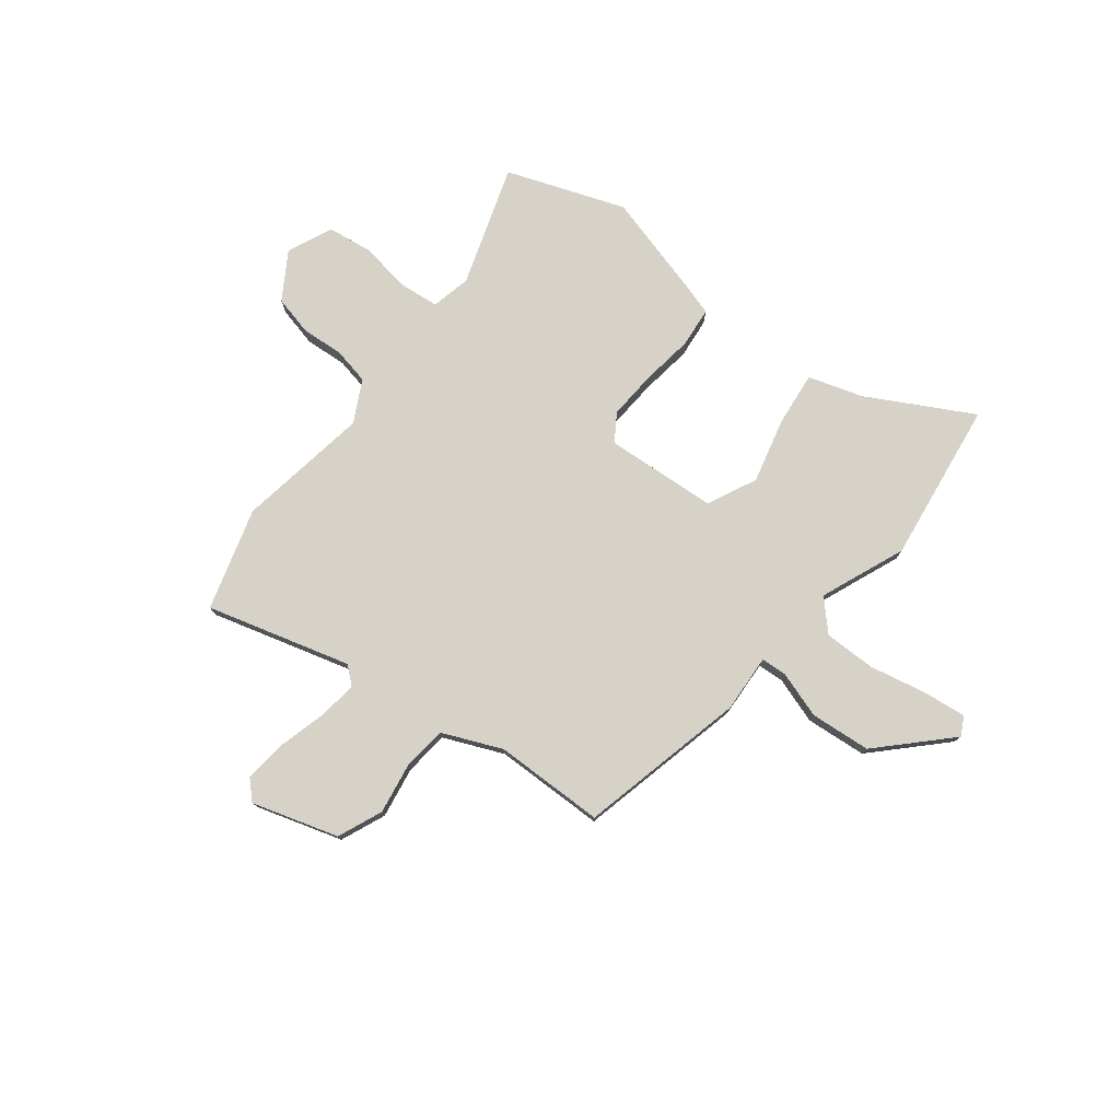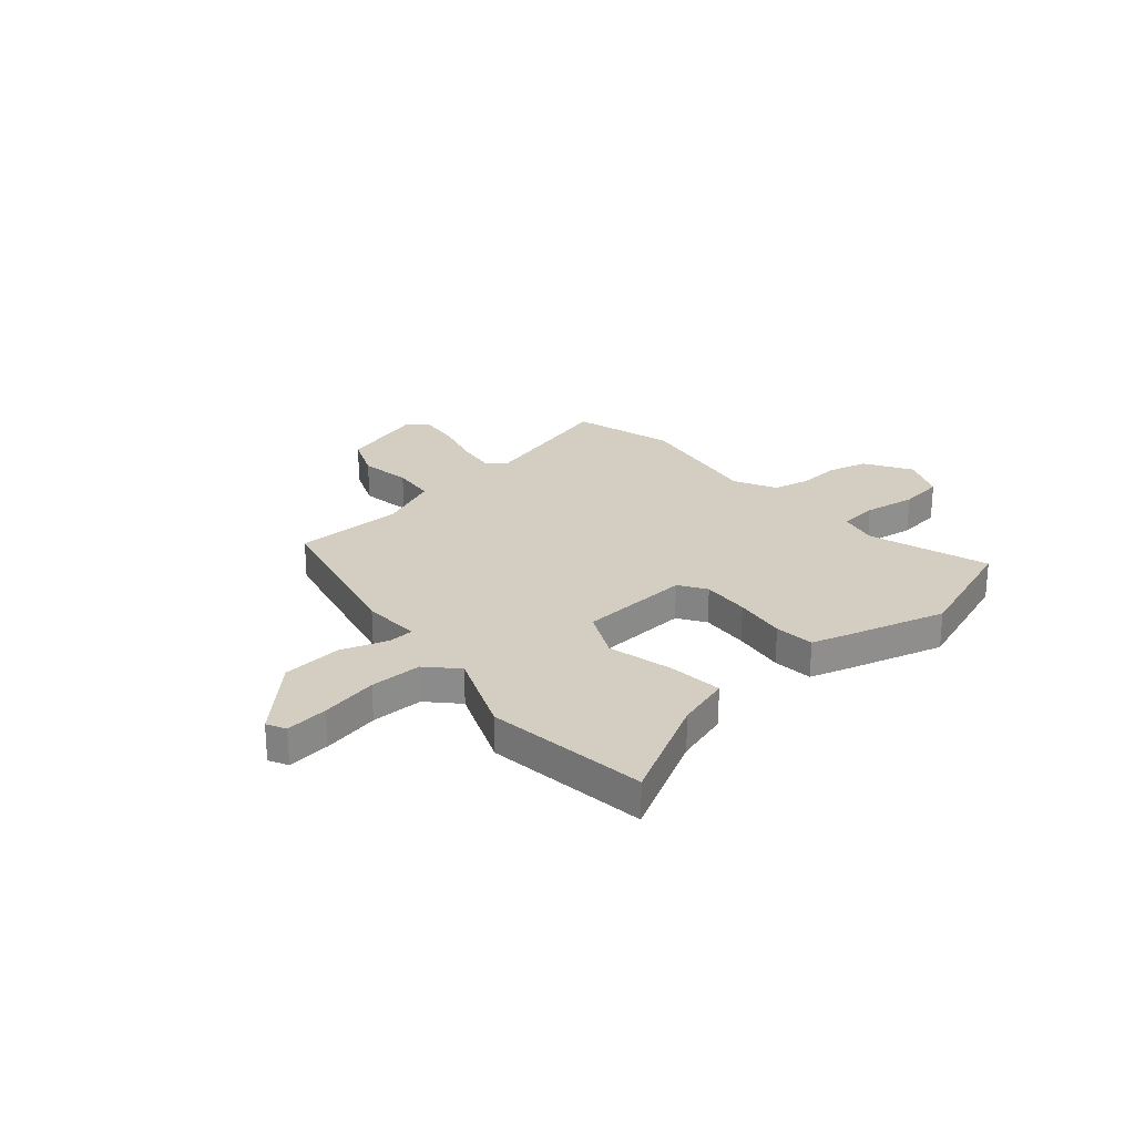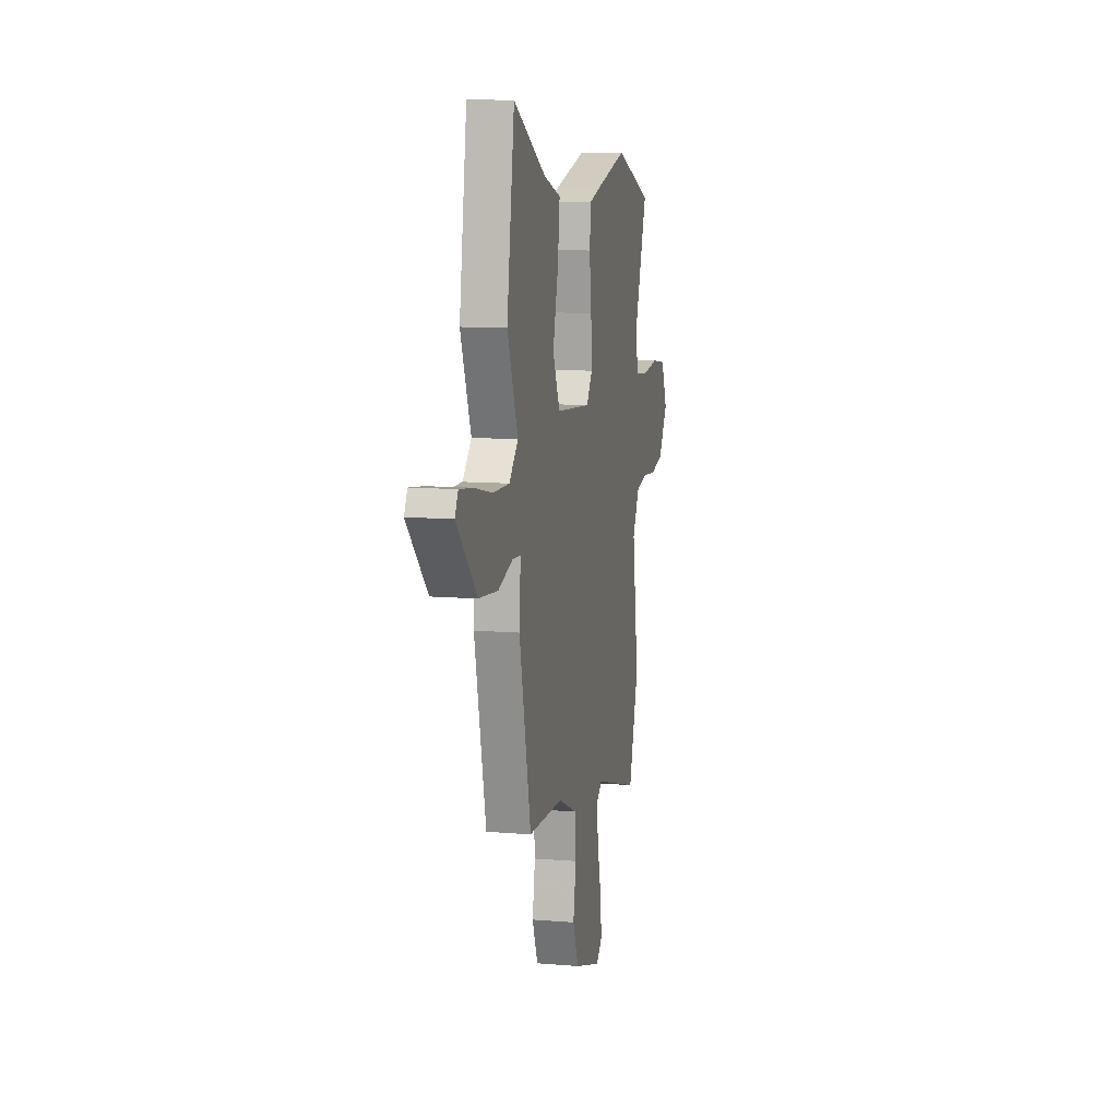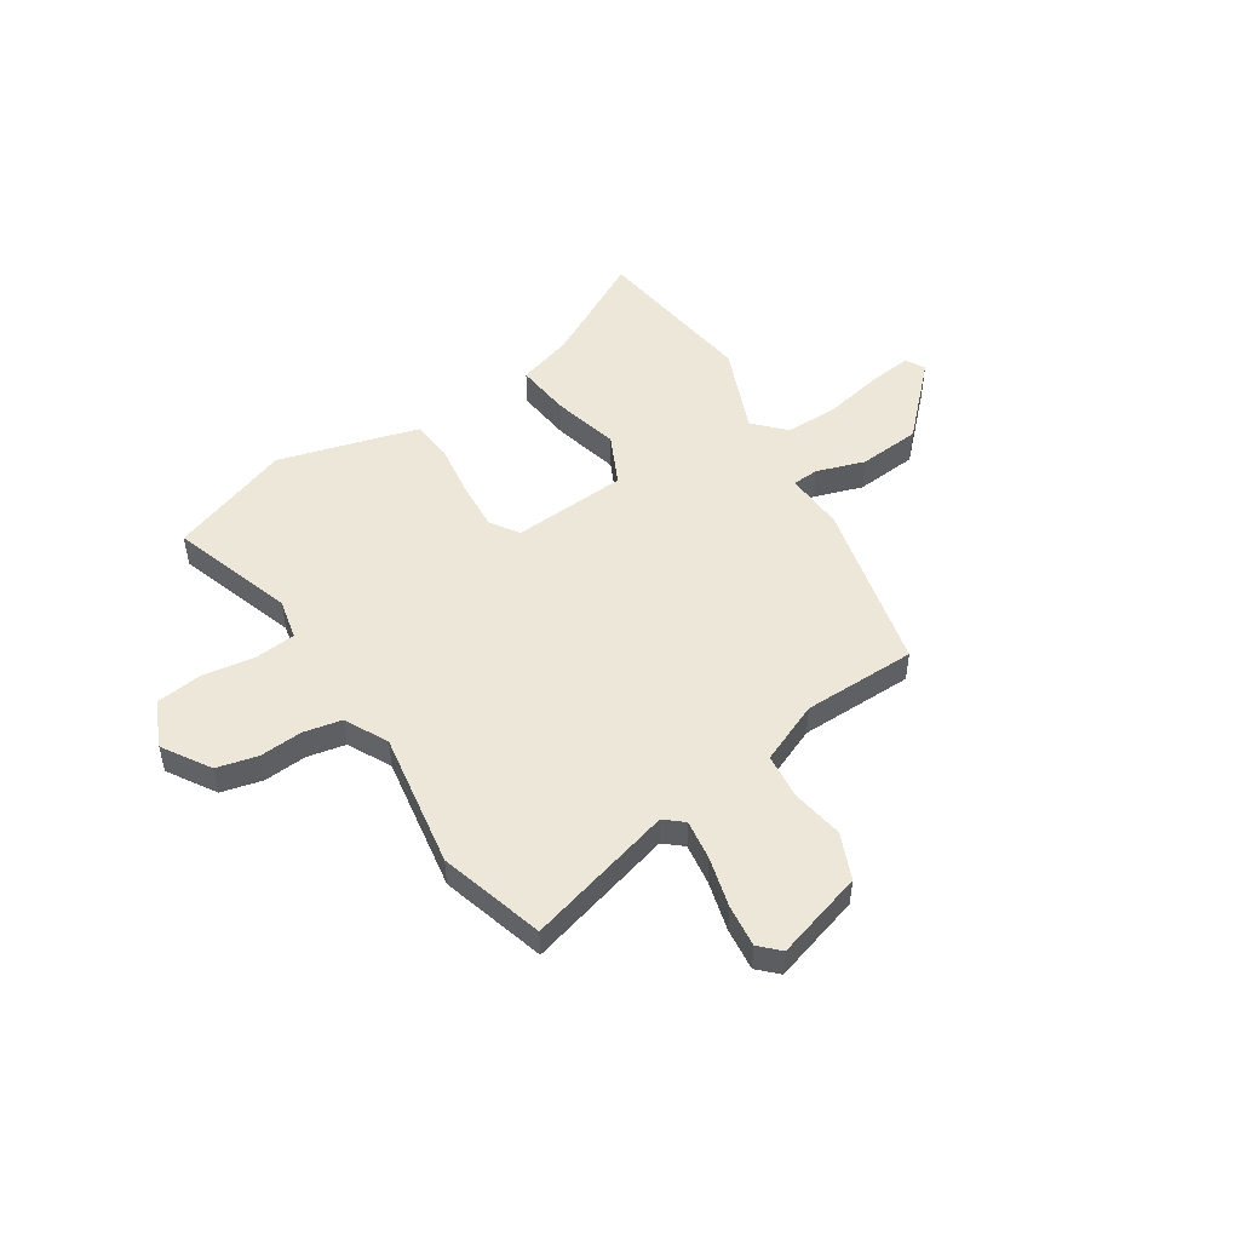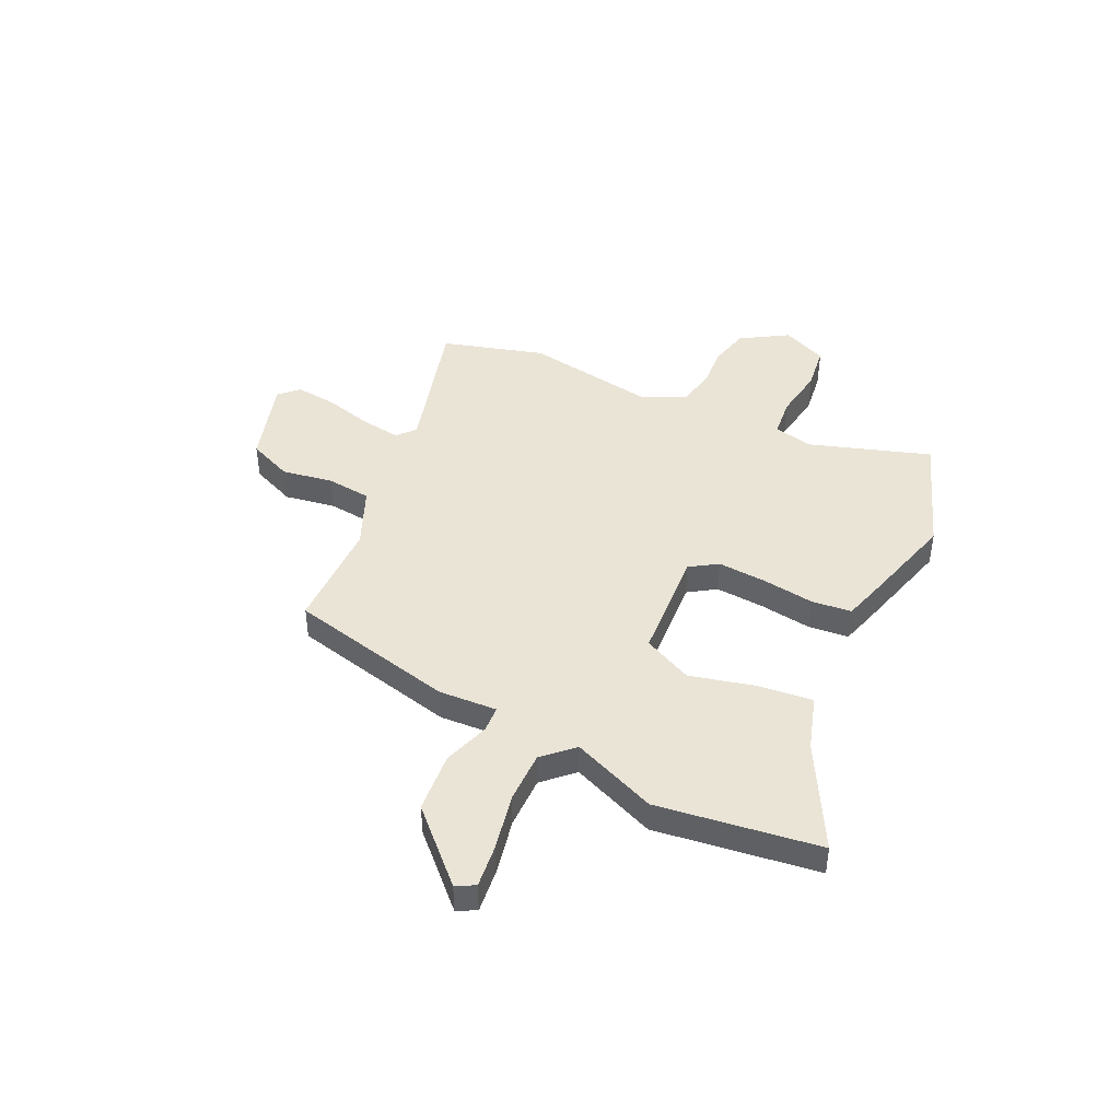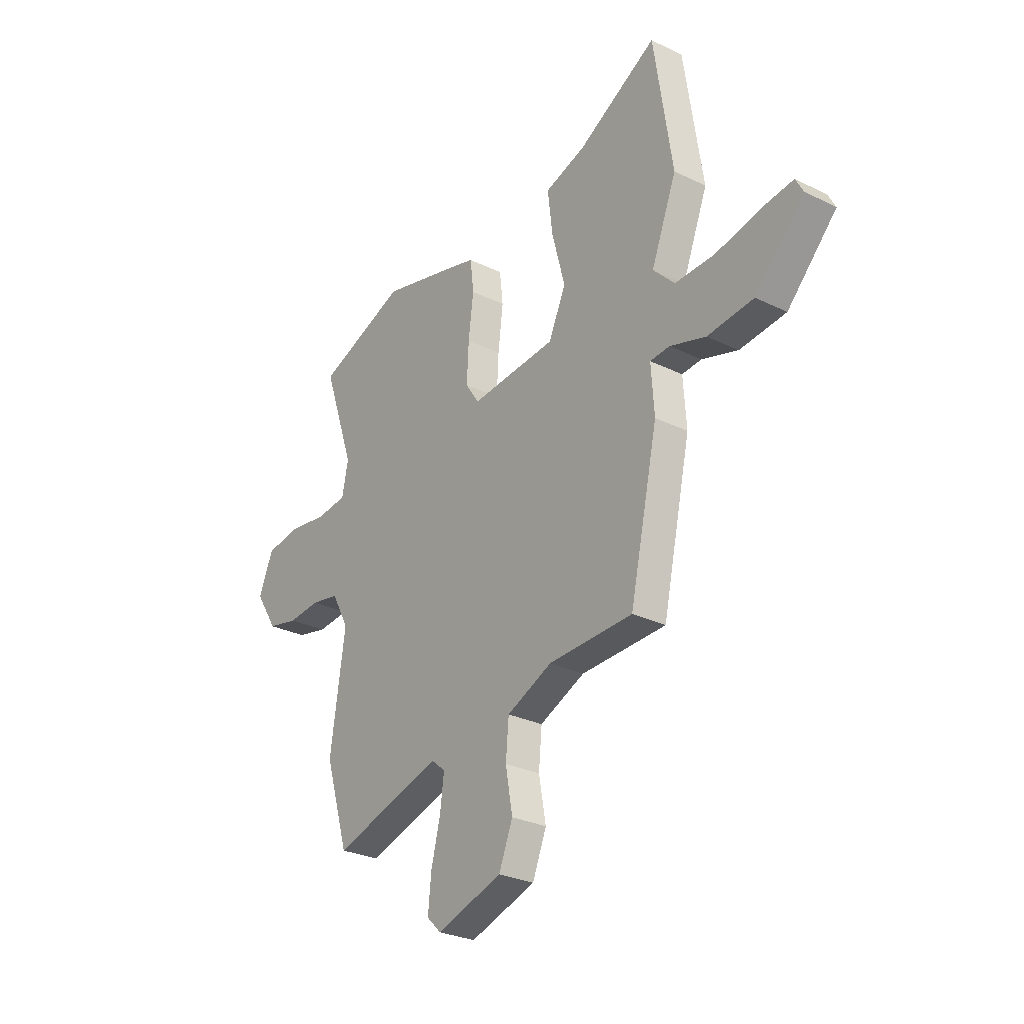
<metadata>
{"format":"obj","ext":"obj","renderer":"f3d","projection":"perspective","resolution":1024,"background":"white","views":[{"elev":77.4,"azim":-141.3,"up":"+Y"},{"elev":25.2,"azim":-39.8,"up":"+Y"},{"elev":10.5,"azim":-78.0,"up":"+Z"},{"elev":49.8,"azim":148.0,"up":"+Y"},{"elev":43.9,"azim":-63.8,"up":"+Y"},{"elev":-28.4,"azim":-126.4,"up":"+Z"}]}
</metadata>
<code>
v 0.528 0.07 -0.407
v 0.467 0.07 -0.608
v 0.184 0.07 -0.525
v 0.148 0.07 -0.555
v 0.158 0.07 -0.634
v 0.182 0.07 -0.73
v 0.19 0.07 -0.812
v 0.153 0.07 -0.848
v -0.017 0.07 -0.794
v -0.053 0.07 -0.705
v -0.035 0.07 -0.604
v -0.043 0.07 -0.516
v -0.16 0.07 -0.464
v -0.379 0.07 -0.458
v -0.452 0.07 -0.126
v -0.444 0.07 -0.011
v -0.495 0.07 -0.007
v -0.588 0.07 -0.036
v -0.708 0.07 -0.024
v -0.836 0.07 0.109
v -0.816 0.07 0.146
v -0.731 0.07 0.135
v -0.618 0.07 0.11
v -0.515 0.07 0.108
v -0.459 0.07 0.165
v -0.525 0.07 0.334
v -0.477 0.07 0.654
v -0.272 0.07 0.539
v -0.165 0.07 0.504
v -0.178 0.07 0.397
v -0.212 0.07 0.268
v -0.167 0.07 0.17
v 0.055 0.07 0.152
v 0.091 0.07 0.205
v 0.086 0.07 0.301
v 0.073 0.07 0.405
v 0.082 0.07 0.484
v 0.145 0.07 0.502
v 0.352 0.07 0.556
v 0.584 0.07 0.468
v 0.503 0.07 0.232
v 0.519 0.07 0.153
v 0.597 0.07 0.144
v 0.7 0.07 0.158
v 0.788 0.07 0.145
v 0.826 0.07 0.055
v 0.768 0.07 -0.036
v 0.689 0.07 -0.054
v 0.606 0.07 -0.047
v 0.533 0.07 -0.061
v 0.489 0.07 -0.143
v 0.528 0 -0.407
v 0.467 0 -0.608
v 0.184 0 -0.525
v 0.148 0 -0.555
v 0.158 0 -0.634
v 0.182 0 -0.73
v 0.19 0 -0.812
v 0.153 0 -0.848
v -0.017 0 -0.794
v -0.053 0 -0.705
v -0.035 0 -0.604
v -0.043 0 -0.516
v -0.16 0 -0.464
v -0.379 0 -0.458
v -0.452 0 -0.126
v -0.444 0 -0.011
v -0.495 0 -0.007
v -0.588 0 -0.036
v -0.708 0 -0.024
v -0.836 0 0.109
v -0.816 0 0.146
v -0.731 0 0.135
v -0.618 0 0.11
v -0.515 0 0.108
v -0.459 0 0.165
v -0.525 0 0.334
v -0.477 0 0.654
v -0.272 0 0.539
v -0.165 0 0.504
v -0.178 0 0.397
v -0.212 0 0.268
v -0.167 0 0.17
v 0.055 0 0.152
v 0.091 0 0.205
v 0.086 0 0.301
v 0.073 0 0.405
v 0.082 0 0.484
v 0.145 0 0.502
v 0.352 0 0.556
v 0.584 0 0.468
v 0.503 0 0.232
v 0.519 0 0.153
v 0.597 0 0.144
v 0.7 0 0.158
v 0.788 0 0.145
v 0.826 0 0.055
v 0.768 0 -0.036
v 0.689 0 -0.054
v 0.606 0 -0.047
v 0.533 0 -0.061
v 0.489 0 -0.143
f 47 48 49
f 46 47 49
f 45 46 49
f 44 45 49
f 43 44 49
f 42 43 49 50
f 41 42 50 51
f 39 40 41
f 38 39 41
f 37 38 41
f 36 37 41
f 35 36 41
f 34 35 41 51
f 28 29 30 31
f 27 28 31
f 26 27 31
f 25 26 31
f 24 25 31 32
f 21 22 23
f 20 21 23
f 19 20 23
f 18 19 23
f 17 18 23
f 16 17 23 24
f 13 14 15 16
f 24 32 33
f 16 24 33
f 13 16 33
f 12 13 33
f 9 10 11
f 8 9 11
f 7 8 11
f 6 7 11
f 5 6 11
f 11 12 33
f 5 11 33
f 4 5 33
f 1 2 3
f 51 1 3
f 33 34 51
f 4 33 51
f 3 4 51
f 100 99 98
f 100 98 97
f 100 97 96
f 100 96 95
f 100 95 94
f 101 100 94 93
f 102 101 93 92
f 92 91 90
f 92 90 89
f 92 89 88
f 92 88 87
f 92 87 86
f 102 92 86 85
f 82 81 80 79
f 82 79 78
f 82 78 77
f 82 77 76
f 83 82 76 75
f 74 73 72
f 74 72 71
f 74 71 70
f 74 70 69
f 74 69 68
f 75 74 68 67
f 67 66 65 64
f 84 83 75
f 84 75 67
f 84 67 64
f 84 64 63
f 62 61 60
f 62 60 59
f 62 59 58
f 62 58 57
f 62 57 56
f 84 63 62
f 84 62 56
f 84 56 55
f 54 53 52
f 54 52 102
f 102 85 84
f 102 84 55
f 102 55 54
f 1 52 53 2
f 2 53 54 3
f 3 54 55 4
f 4 55 56 5
f 5 56 57 6
f 6 57 58 7
f 7 58 59 8
f 8 59 60 9
f 9 60 61 10
f 10 61 62 11
f 11 62 63 12
f 12 63 64 13
f 13 64 65 14
f 14 65 66 15
f 15 66 67 16
f 16 67 68 17
f 17 68 69 18
f 18 69 70 19
f 19 70 71 20
f 20 71 72 21
f 21 72 73 22
f 22 73 74 23
f 23 74 75 24
f 24 75 76 25
f 25 76 77 26
f 26 77 78 27
f 27 78 79 28
f 28 79 80 29
f 29 80 81 30
f 30 81 82 31
f 31 82 83 32
f 32 83 84 33
f 33 84 85 34
f 34 85 86 35
f 35 86 87 36
f 36 87 88 37
f 37 88 89 38
f 38 89 90 39
f 39 90 91 40
f 40 91 92 41
f 41 92 93 42
f 42 93 94 43
f 43 94 95 44
f 44 95 96 45
f 45 96 97 46
f 46 97 98 47
f 47 98 99 48
f 48 99 100 49
f 49 100 101 50
f 50 101 102 51
f 51 102 52 1

</code>
